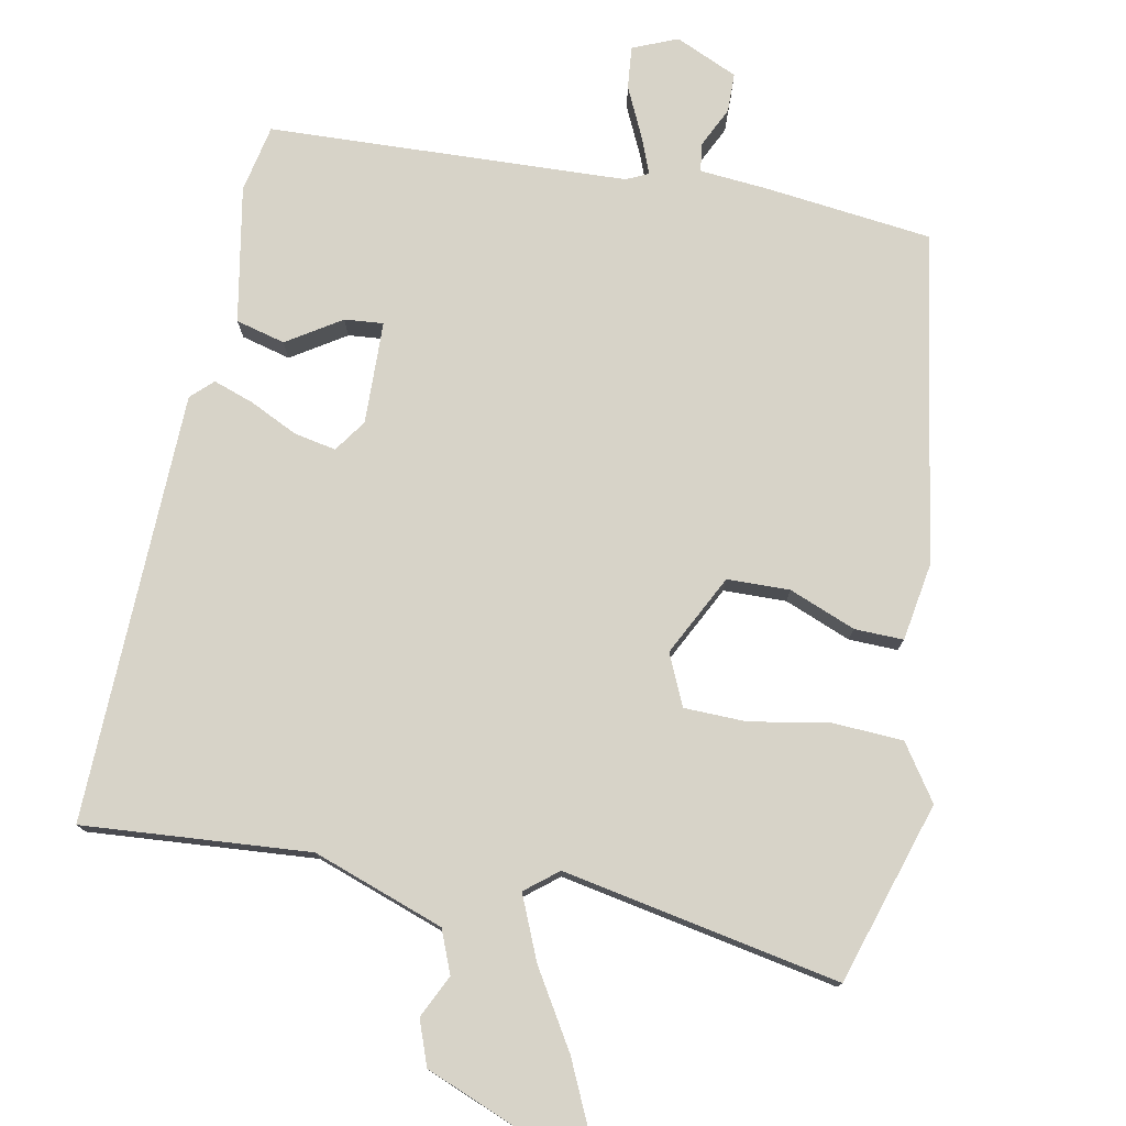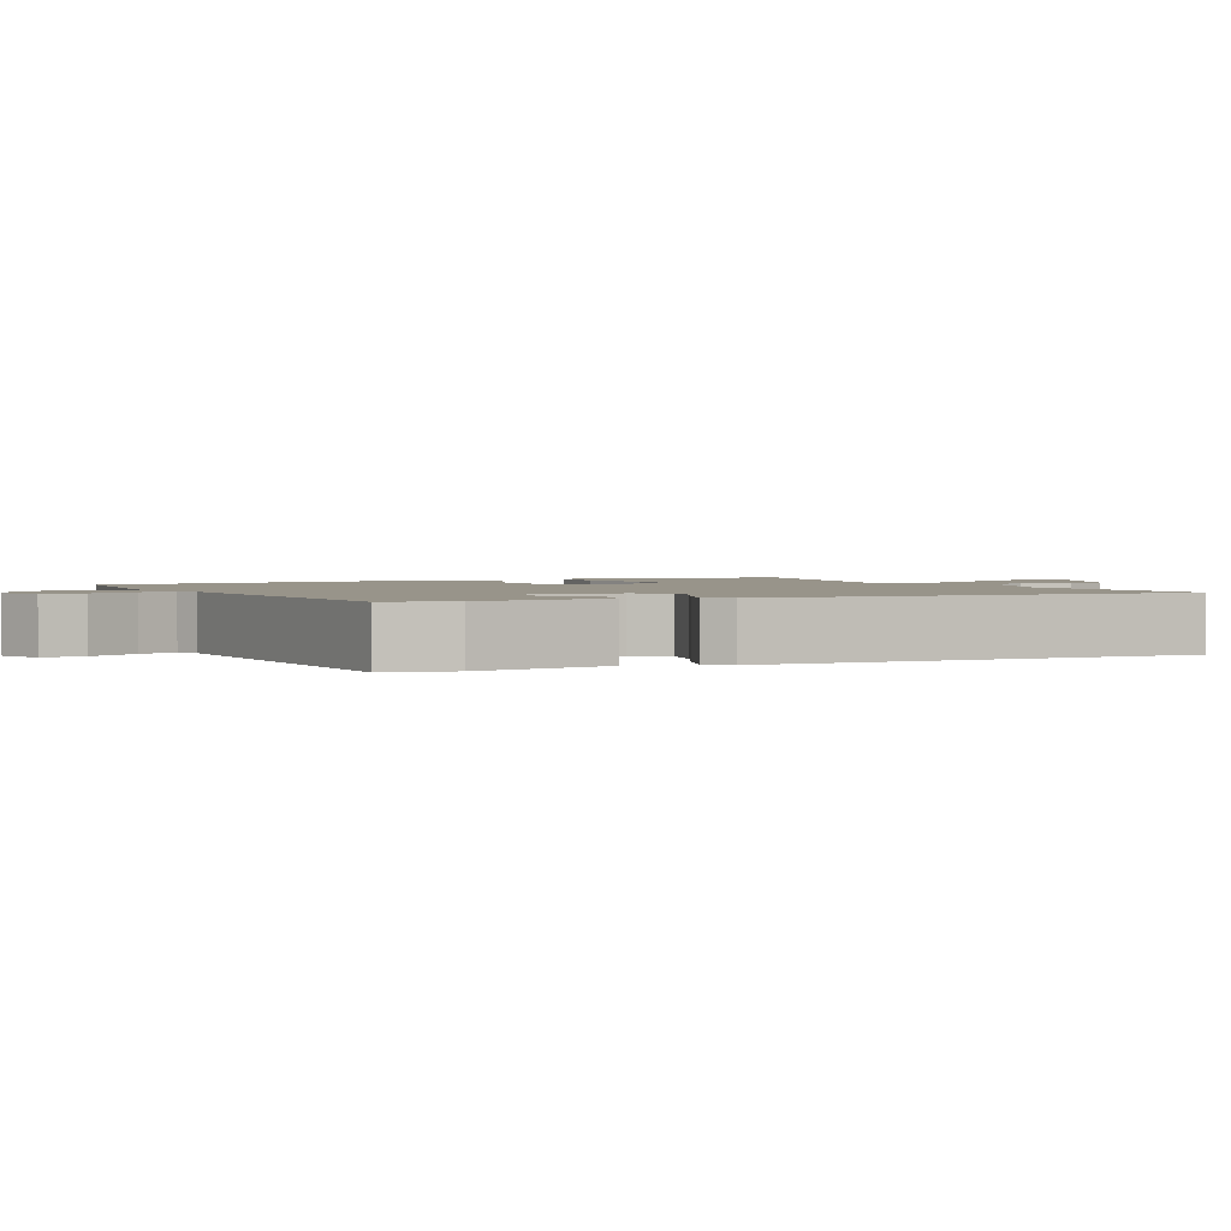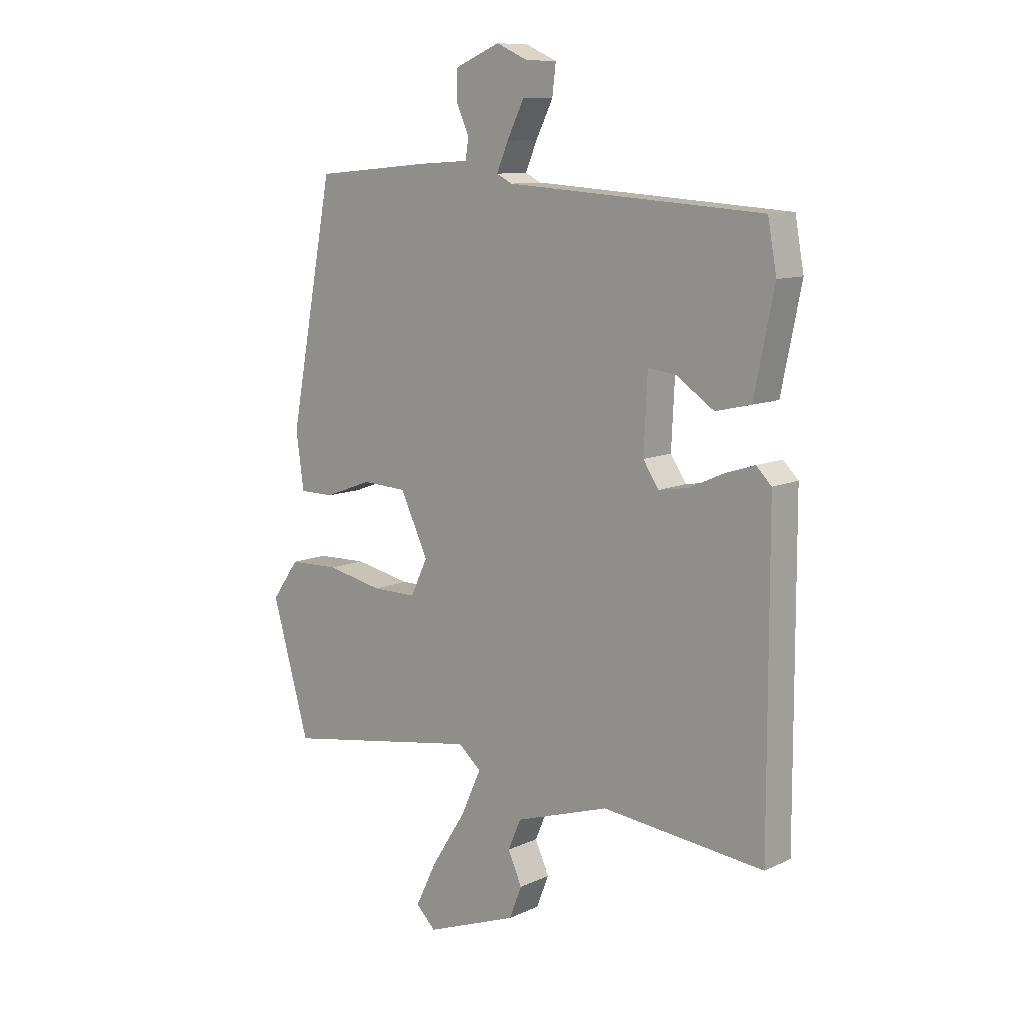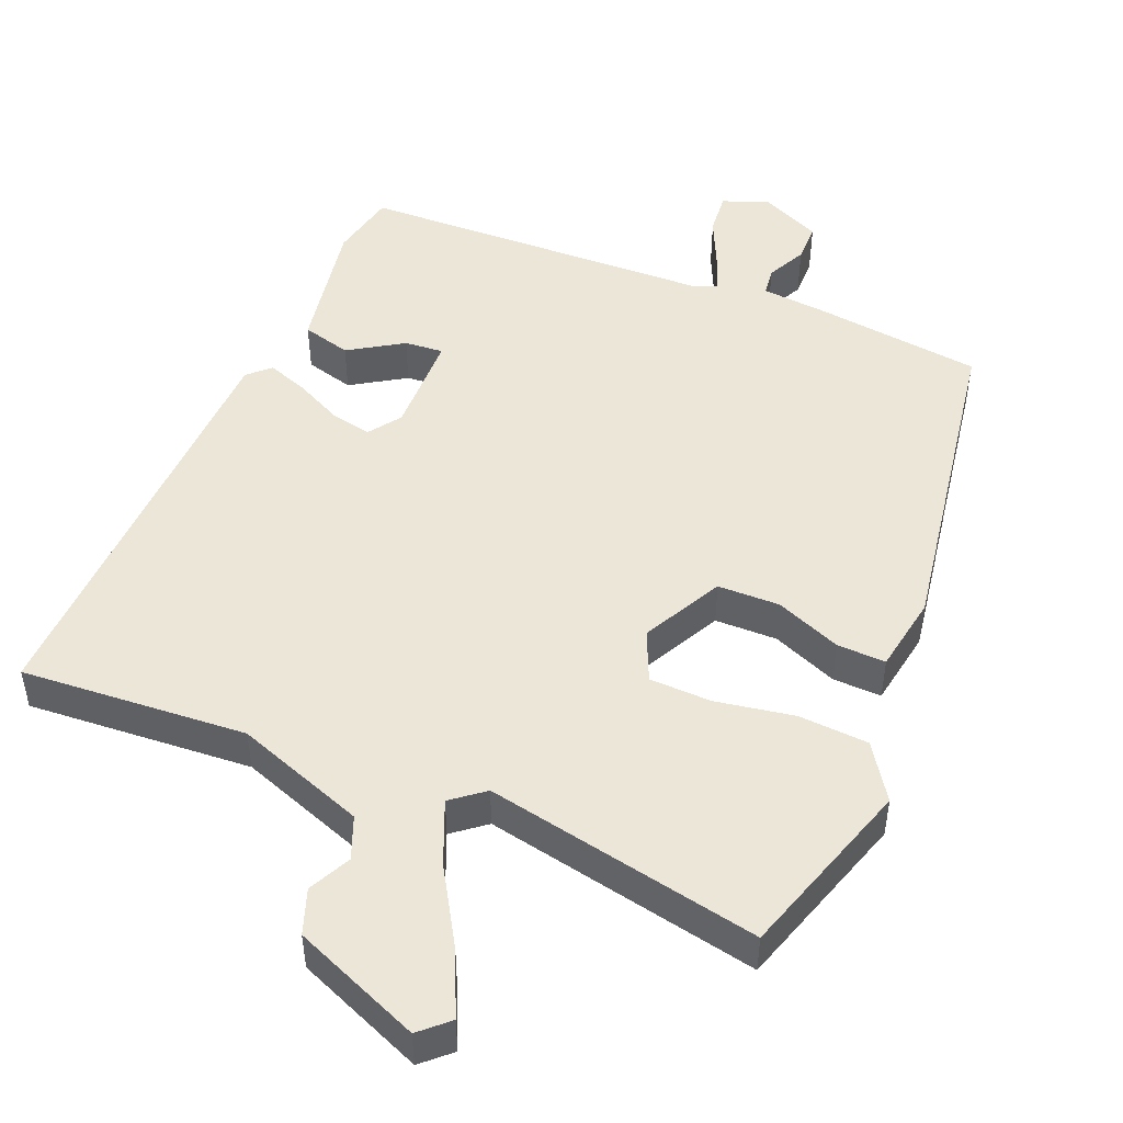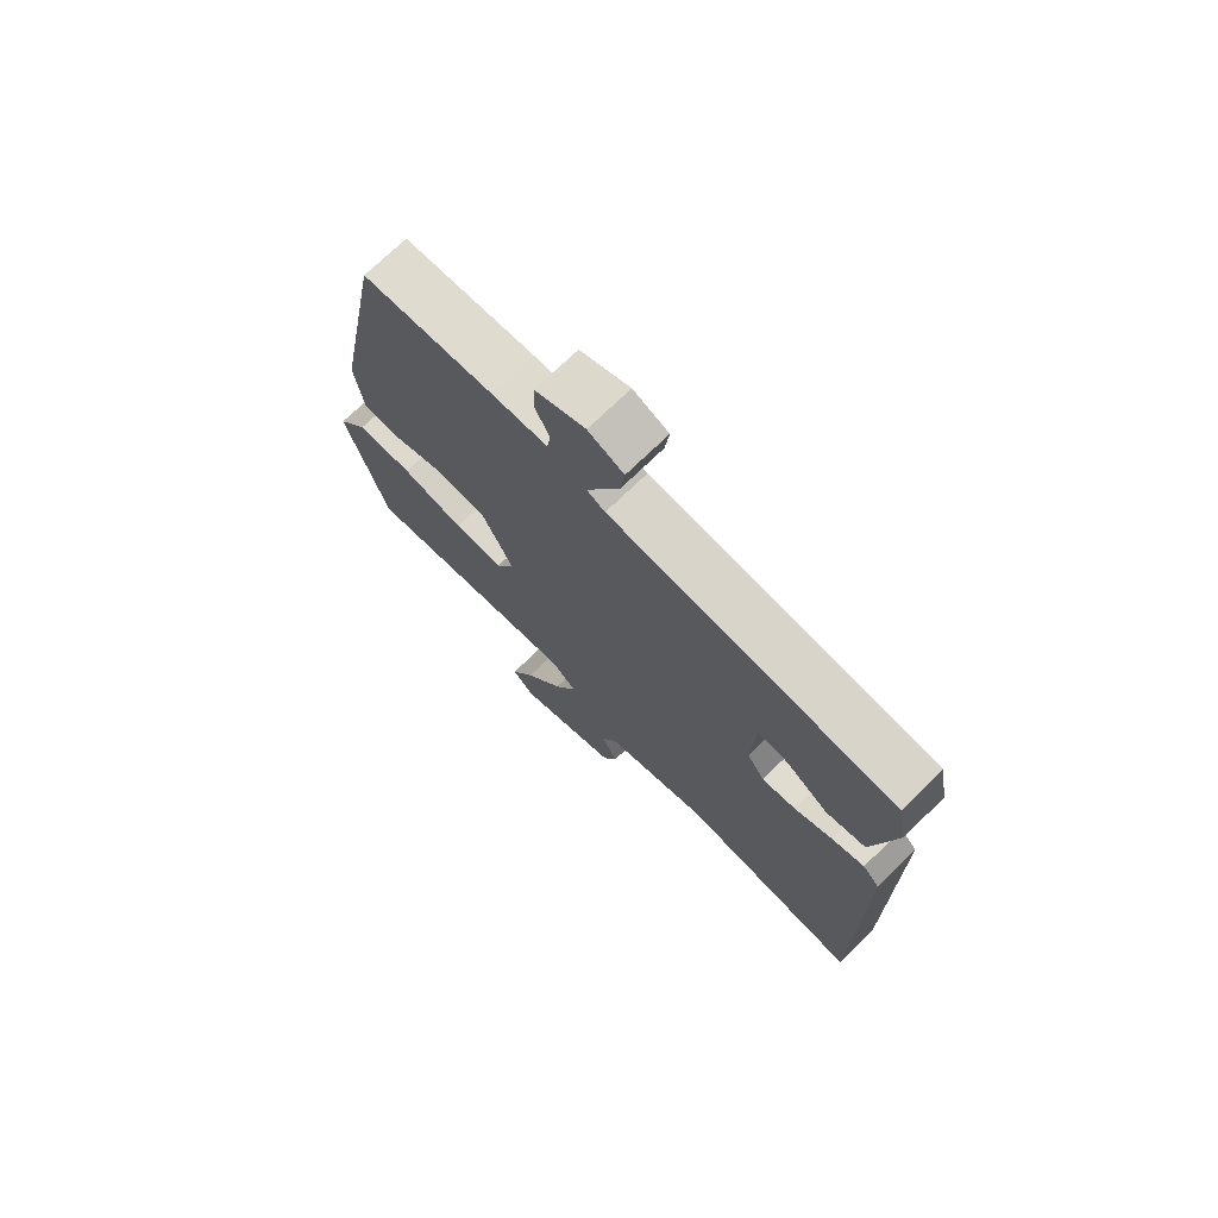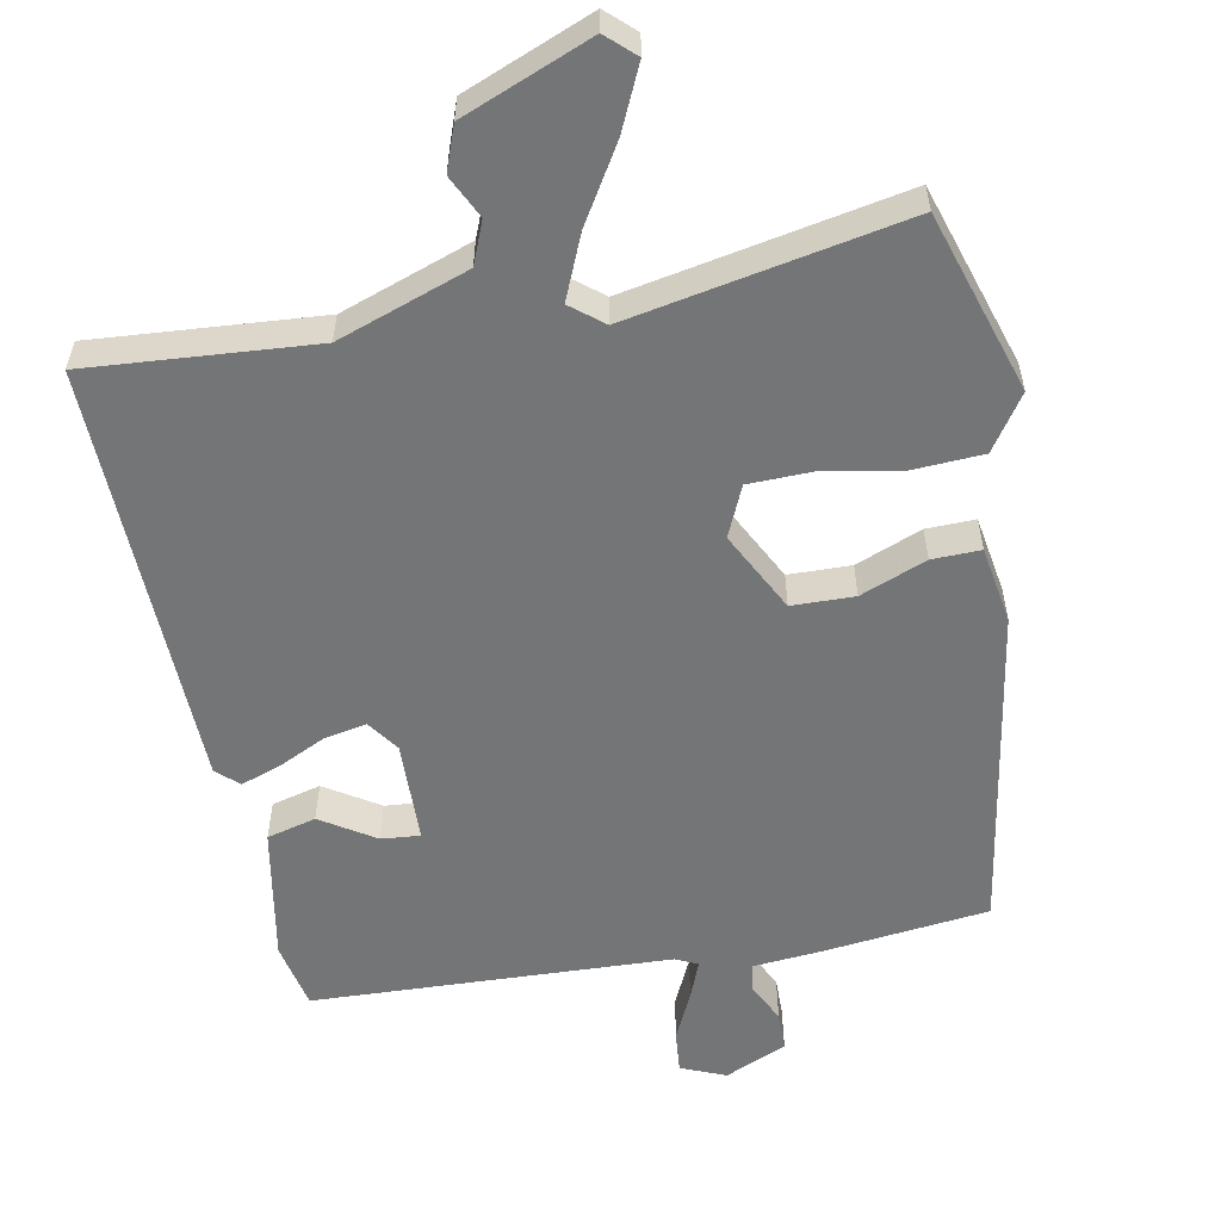
<metadata>
{"format":"obj","ext":"obj","renderer":"f3d","projection":"perspective","resolution":1024,"background":"white","views":[{"elev":77.0,"azim":-167.7,"up":"+Y"},{"elev":1.8,"azim":65.3,"up":"+Y"},{"elev":10.5,"azim":41.3,"up":"+Z"},{"elev":48.7,"azim":-155.8,"up":"+Y"},{"elev":72.9,"azim":45.9,"up":"+Z"},{"elev":-56.4,"azim":-167.8,"up":"+Y"}]}
</metadata>
<code>
v 0.521 0.07 0.461
v 0.538 0.07 0.368
v 0.5 0.07 0.182
v 0.432 0.07 0.166
v 0.359 0.07 0.215
v 0.306 0.07 0.221
v 0.299 0.07 0.08
v 0.329 0.07 0.035
v 0.387 0.07 0.045
v 0.453 0.07 0.075
v 0.509 0.07 0.093
v 0.538 0.07 0.064
v 0.54 0.07 -0.527
v 0.229 0.07 -0.496
v 0.048 0.07 -0.555
v 0.023 0.07 -0.613
v 0.05 0.07 -0.672
v 0.026 0.07 -0.733
v -0.152 0.07 -0.8
v -0.19 0.07 -0.763
v -0.148 0.07 -0.677
v -0.082 0.07 -0.574
v -0.043 0.07 -0.488
v -0.087 0.07 -0.451
v -0.469 0.07 -0.515
v -0.541 0.07 -0.264
v -0.488 0.07 -0.19
v -0.391 0.07 -0.187
v -0.283 0.07 -0.209
v -0.197 0.07 -0.209
v -0.164 0.07 -0.14
v -0.218 0.07 -0.028
v -0.304 0.07 -0.024
v -0.396 0.07 -0.058
v -0.463 0.07 -0.058
v -0.478 0.07 0.049
v -0.392 0.07 0.5
v -0.164 0.07 0.521
v -0.069 0.07 0.527
v -0.063 0.07 0.566
v -0.088 0.07 0.621
v -0.086 0.07 0.675
v 0 0.07 0.711
v 0.061 0.07 0.684
v 0.054 0.07 0.626
v 0.021 0.07 0.56
v -0.001 0.07 0.508
v 0.029 0.07 0.493
v 0.521 0 0.461
v 0.538 0 0.368
v 0.5 0 0.182
v 0.432 0 0.166
v 0.359 0 0.215
v 0.306 0 0.221
v 0.299 0 0.08
v 0.329 0 0.035
v 0.387 0 0.045
v 0.453 0 0.075
v 0.509 0 0.093
v 0.538 0 0.064
v 0.54 0 -0.527
v 0.229 0 -0.496
v 0.048 0 -0.555
v 0.023 0 -0.613
v 0.05 0 -0.672
v 0.026 0 -0.733
v -0.152 0 -0.8
v -0.19 0 -0.763
v -0.148 0 -0.677
v -0.082 0 -0.574
v -0.043 0 -0.488
v -0.087 0 -0.451
v -0.469 0 -0.515
v -0.541 0 -0.264
v -0.488 0 -0.19
v -0.391 0 -0.187
v -0.283 0 -0.209
v -0.197 0 -0.209
v -0.164 0 -0.14
v -0.218 0 -0.028
v -0.304 0 -0.024
v -0.396 0 -0.058
v -0.463 0 -0.058
v -0.478 0 0.049
v -0.392 0 0.5
v -0.164 0 0.521
v -0.069 0 0.527
v -0.063 0 0.566
v -0.088 0 0.621
v -0.086 0 0.675
v 0 0 0.711
v 0.061 0 0.684
v 0.054 0 0.626
v 0.021 0 0.56
v -0.001 0 0.508
v 0.029 0 0.493
f 43 44 45 46
f 43 46 47
f 40 41 42 43
f 39 40 43 47
f 38 39 47 48
f 36 37 38 48
f 33 34 35 36
f 32 33 36 48
f 26 27 28 29
f 24 25 26 29
f 23 24 29 30
f 19 20 21 22
f 19 22 23
f 16 17 18 19
f 15 16 19 23
f 14 15 23 30
f 9 10 11 12
f 8 9 12 13
f 7 8 13 14
f 2 3 4 5
f 2 5 6
f 1 2 6
f 31 32 48 1
f 6 7 14 30
f 1 6 30 31
f 94 93 92 91
f 95 94 91
f 91 90 89 88
f 95 91 88 87
f 96 95 87 86
f 96 86 85 84
f 84 83 82 81
f 96 84 81 80
f 77 76 75 74
f 77 74 73 72
f 78 77 72 71
f 70 69 68 67
f 71 70 67
f 67 66 65 64
f 71 67 64 63
f 78 71 63 62
f 60 59 58 57
f 61 60 57 56
f 62 61 56 55
f 53 52 51 50
f 54 53 50
f 54 50 49
f 49 96 80 79
f 78 62 55 54
f 79 78 54 49
f 1 49 50 2
f 2 50 51 3
f 3 51 52 4
f 4 52 53 5
f 5 53 54 6
f 6 54 55 7
f 7 55 56 8
f 8 56 57 9
f 9 57 58 10
f 10 58 59 11
f 11 59 60 12
f 12 60 61 13
f 13 61 62 14
f 14 62 63 15
f 15 63 64 16
f 16 64 65 17
f 17 65 66 18
f 18 66 67 19
f 19 67 68 20
f 20 68 69 21
f 21 69 70 22
f 22 70 71 23
f 23 71 72 24
f 24 72 73 25
f 25 73 74 26
f 26 74 75 27
f 27 75 76 28
f 28 76 77 29
f 29 77 78 30
f 30 78 79 31
f 31 79 80 32
f 32 80 81 33
f 33 81 82 34
f 34 82 83 35
f 35 83 84 36
f 36 84 85 37
f 37 85 86 38
f 38 86 87 39
f 39 87 88 40
f 40 88 89 41
f 41 89 90 42
f 42 90 91 43
f 43 91 92 44
f 44 92 93 45
f 45 93 94 46
f 46 94 95 47
f 47 95 96 48
f 48 96 49 1

</code>
